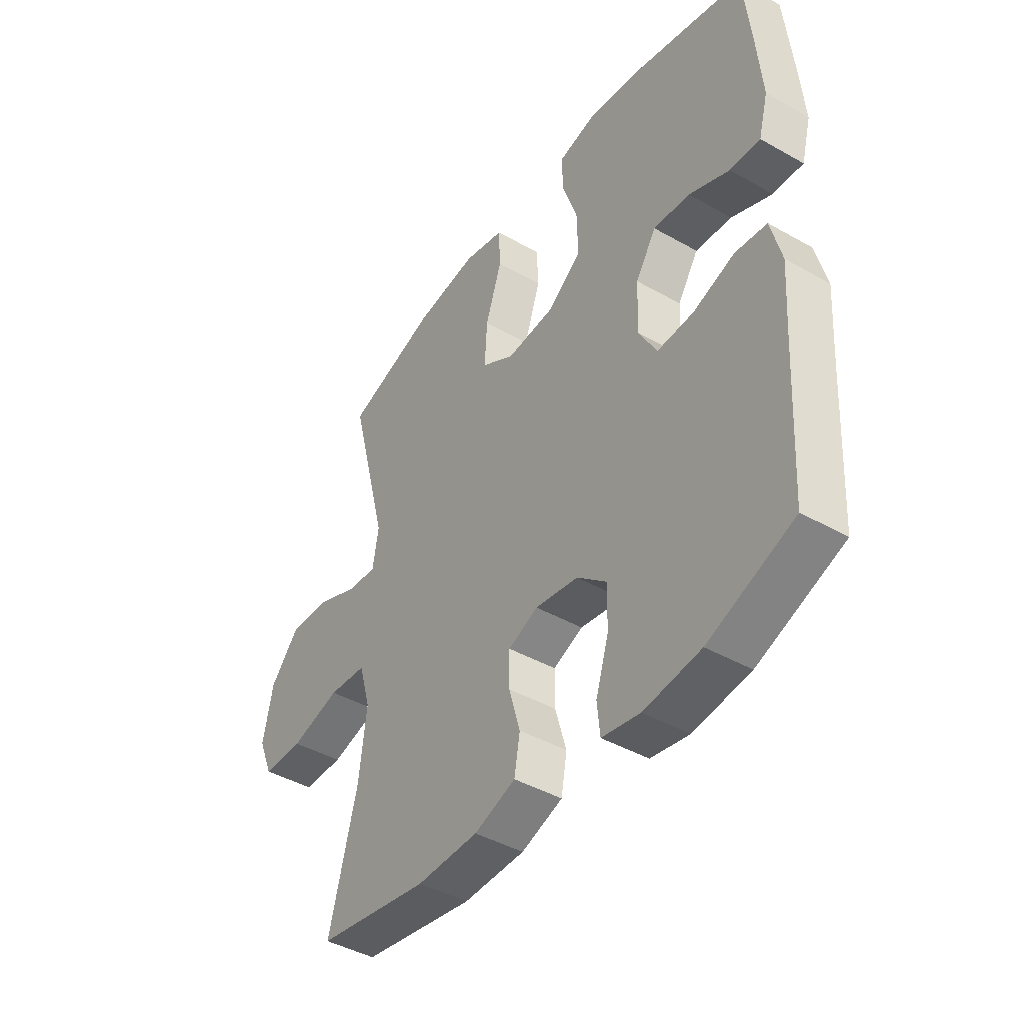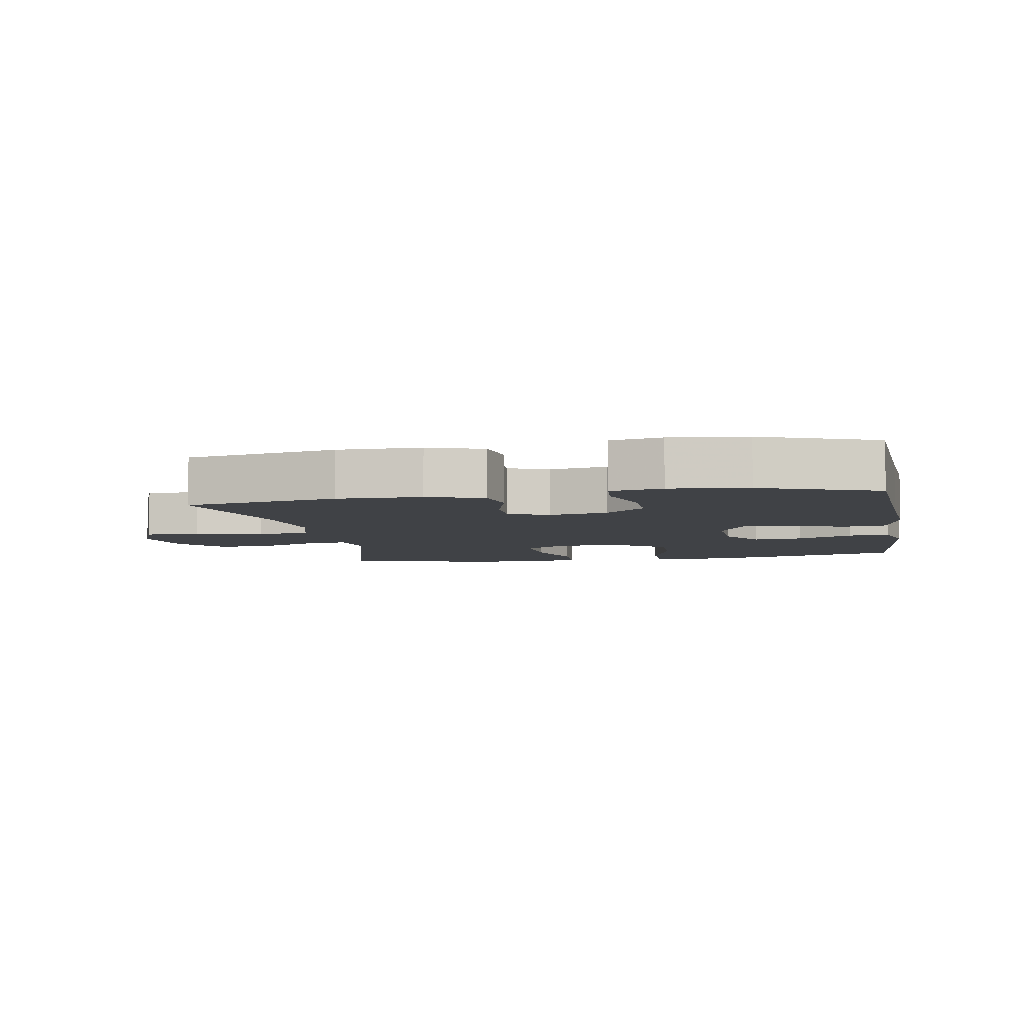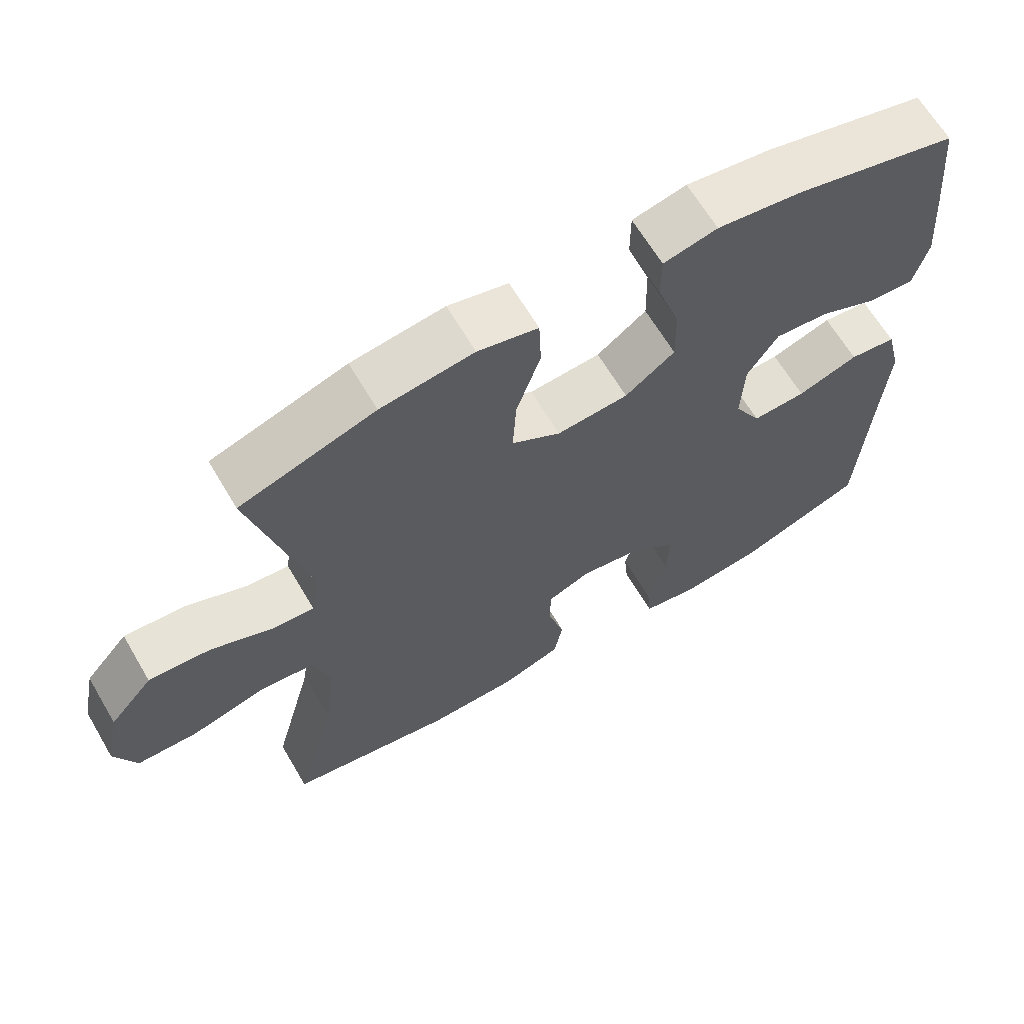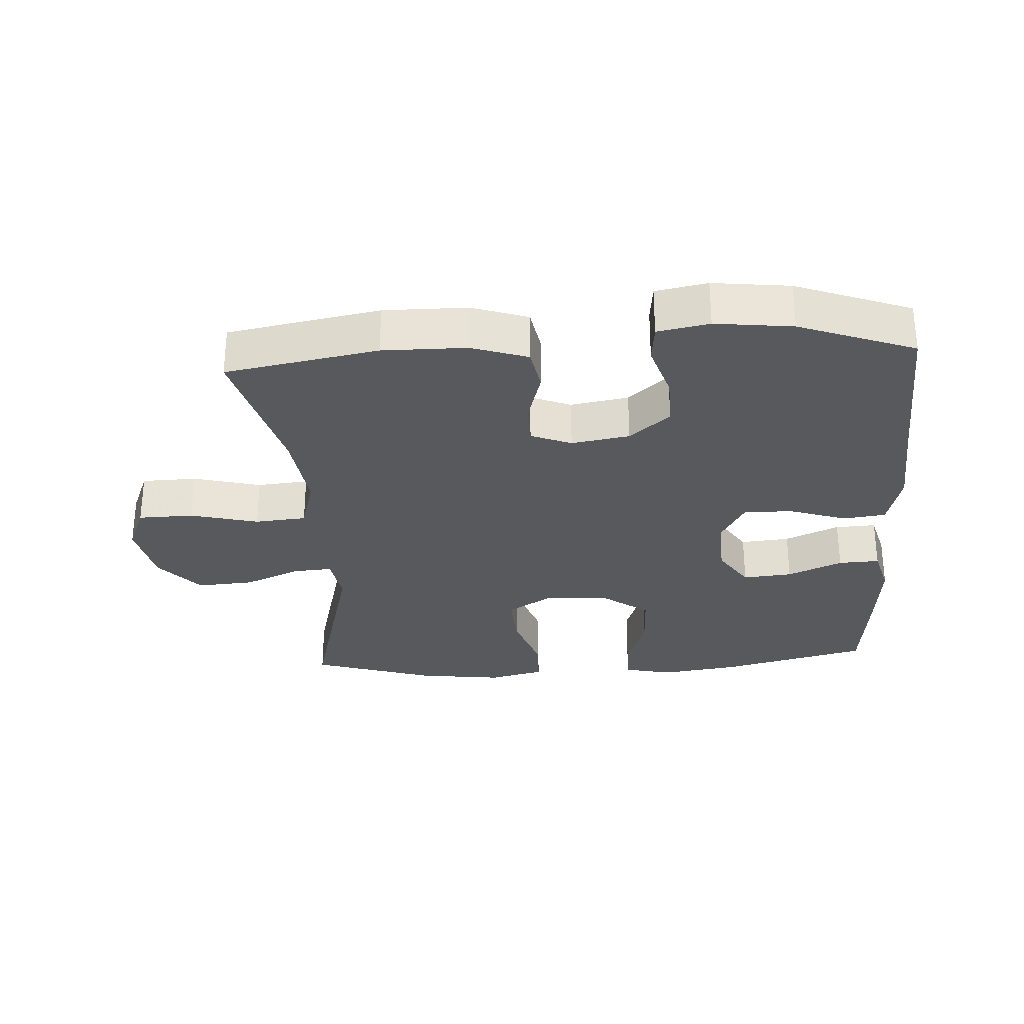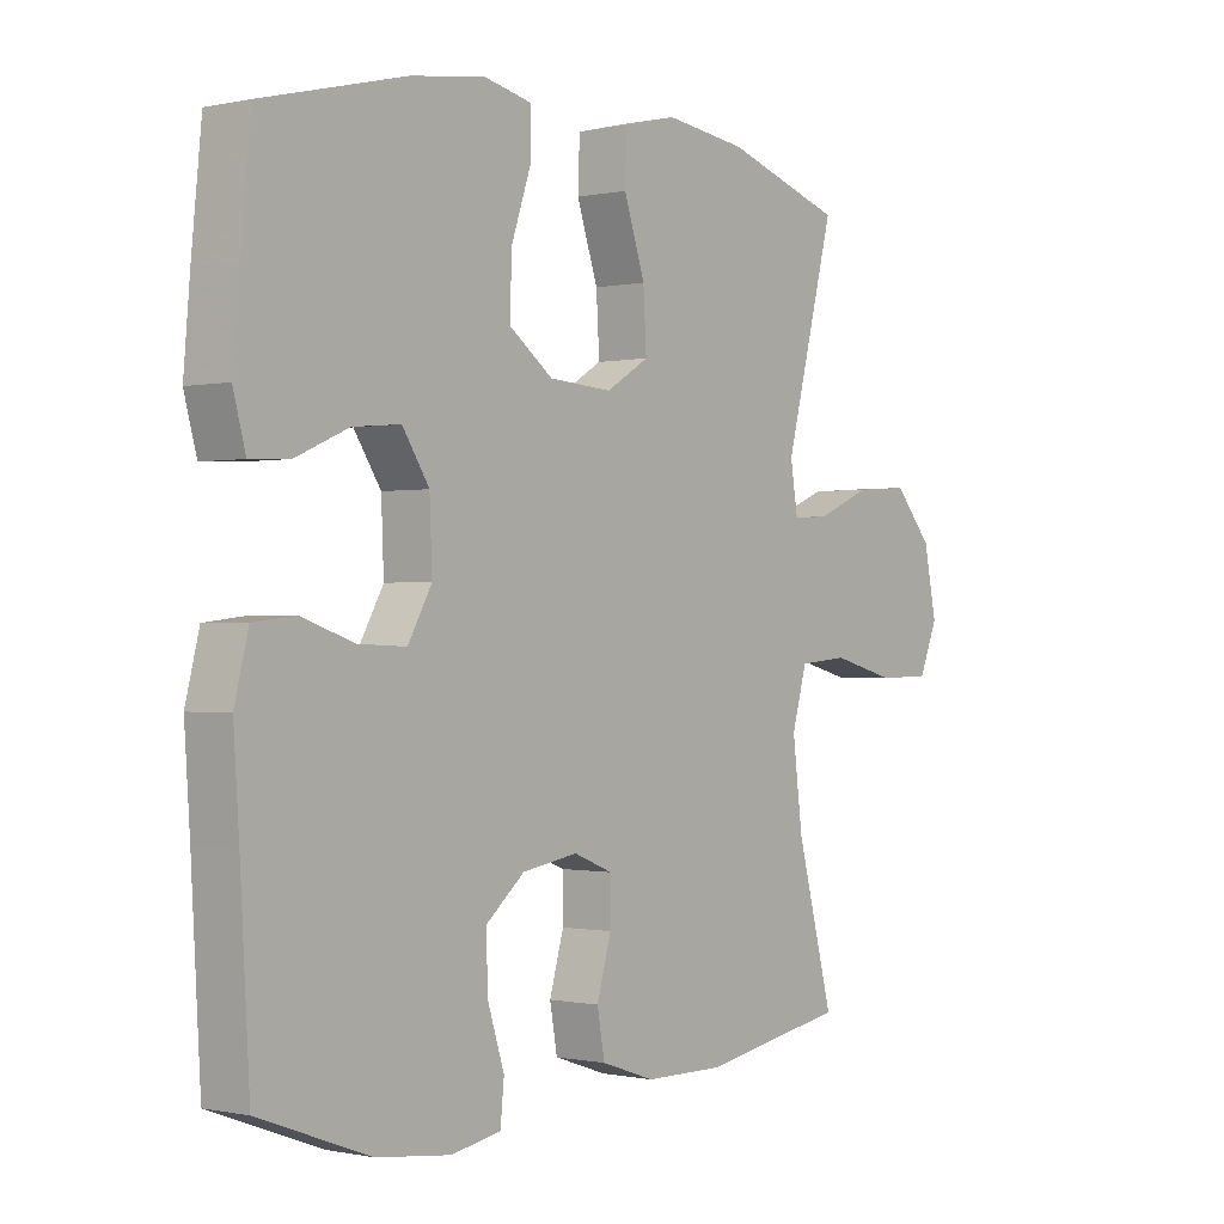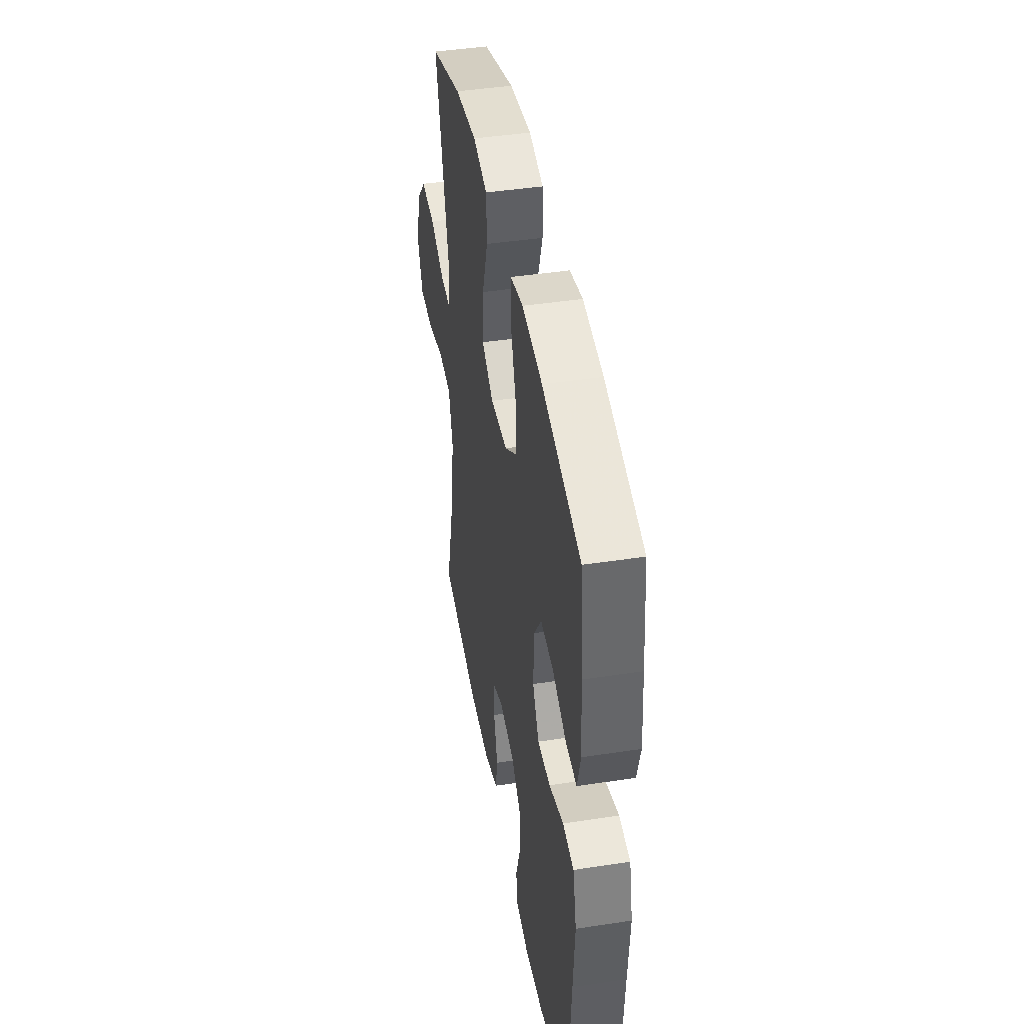
<metadata>
{"format":"obj","ext":"obj","renderer":"f3d","projection":"perspective","resolution":1024,"background":"white","views":[{"elev":-43.4,"azim":-123.8,"up":"+Z"},{"elev":-6.1,"azim":-169.7,"up":"+Y"},{"elev":65.1,"azim":149.5,"up":"+Z"},{"elev":-29.5,"azim":-176.5,"up":"+Y"},{"elev":-0.5,"azim":-51.2,"up":"+Z"},{"elev":43.6,"azim":-100.2,"up":"+Z"}]}
</metadata>
<code>
v -0.5 0.07 -0.5
v -0.515 0.07 -0.238
v -0.524 0.07 -0.104
v -0.502 0.07 -0.016
v -0.436 0.07 -0.008
v -0.35 0.07 -0.037
v -0.274 0.07 -0.04
v -0.236 0.07 0.028
v -0.24 0.07 0.126
v -0.283 0.07 0.192
v -0.359 0.07 0.185
v -0.443 0.07 0.148
v -0.506 0.07 0.145
v -0.526 0.07 0.219
v -0.516 0.07 0.338
v -0.5 0.07 0.5
v -0.271 0.07 0.558
v -0.152 0.07 0.575
v -0.076 0.07 0.558
v -0.076 0.07 0.49
v -0.108 0.07 0.396
v -0.11 0.07 0.309
v -0.04 0.07 0.257
v 0.061 0.07 0.25
v 0.13 0.07 0.292
v 0.125 0.07 0.379
v 0.091 0.07 0.481
v 0.094 0.07 0.557
v 0.179 0.07 0.578
v 0.31 0.07 0.561
v 0.5 0.07 0.5
v 0.42 0.07 0.191
v 0.432 0.07 0.117
v 0.491 0.07 0.121
v 0.578 0.07 0.158
v 0.665 0.07 0.164
v 0.726 0.07 0.094
v 0.747 0.07 -0.008
v 0.717 0.07 -0.081
v 0.632 0.07 -0.083
v 0.528 0.07 -0.056
v 0.449 0.07 -0.063
v 0.425 0.07 -0.148
v 0.441 0.07 -0.276
v 0.5 0.07 -0.5
v 0.267 0.07 -0.542
v 0.139 0.07 -0.541
v 0.053 0.07 -0.512
v 0.041 0.07 -0.445
v 0.064 0.07 -0.364
v 0.064 0.07 -0.297
v 0.002 0.07 -0.272
v -0.087 0.07 -0.287
v -0.149 0.07 -0.34
v -0.147 0.07 -0.42
v -0.12 0.07 -0.505
v -0.126 0.07 -0.565
v -0.205 0.07 -0.58
v -0.323 0.07 -0.566
v -0.5 0 -0.5
v -0.515 0 -0.238
v -0.524 0 -0.104
v -0.502 0 -0.016
v -0.436 0 -0.008
v -0.35 0 -0.037
v -0.274 0 -0.04
v -0.236 0 0.028
v -0.24 0 0.126
v -0.283 0 0.192
v -0.359 0 0.185
v -0.443 0 0.148
v -0.506 0 0.145
v -0.526 0 0.219
v -0.516 0 0.338
v -0.5 0 0.5
v -0.271 0 0.558
v -0.152 0 0.575
v -0.076 0 0.558
v -0.076 0 0.49
v -0.108 0 0.396
v -0.11 0 0.309
v -0.04 0 0.257
v 0.061 0 0.25
v 0.13 0 0.292
v 0.125 0 0.379
v 0.091 0 0.481
v 0.094 0 0.557
v 0.179 0 0.578
v 0.31 0 0.561
v 0.5 0 0.5
v 0.42 0 0.191
v 0.432 0 0.117
v 0.491 0 0.121
v 0.578 0 0.158
v 0.665 0 0.164
v 0.726 0 0.094
v 0.747 0 -0.008
v 0.717 0 -0.081
v 0.632 0 -0.083
v 0.528 0 -0.056
v 0.449 0 -0.063
v 0.425 0 -0.148
v 0.441 0 -0.276
v 0.5 0 -0.5
v 0.267 0 -0.542
v 0.139 0 -0.541
v 0.053 0 -0.512
v 0.041 0 -0.445
v 0.064 0 -0.364
v 0.064 0 -0.297
v 0.002 0 -0.272
v -0.087 0 -0.287
v -0.149 0 -0.34
v -0.147 0 -0.42
v -0.12 0 -0.505
v -0.126 0 -0.565
v -0.205 0 -0.58
v -0.323 0 -0.566
f 59 1 2
f 58 59 2
f 57 58 2
f 56 57 2
f 55 56 2
f 4 5 6
f 3 4 6
f 2 3 6
f 55 2 6
f 54 55 6
f 53 54 6 7
f 52 53 7 8
f 51 52 8 9
f 48 49 50
f 47 48 50
f 46 47 50
f 45 46 50
f 44 45 50
f 43 44 50 51
f 51 9 10
f 43 51 10
f 42 43 10
f 39 40 41
f 38 39 41
f 37 38 41
f 36 37 41
f 35 36 41
f 34 35 41
f 33 34 41 42
f 32 33 42 10
f 30 31 32
f 29 30 32
f 28 29 32
f 27 28 32
f 26 27 32
f 25 26 32
f 24 25 32
f 23 24 32 10
f 19 20 21
f 18 19 21
f 17 18 21
f 16 17 21
f 15 16 21
f 14 15 21
f 13 14 21
f 12 13 21
f 11 12 21
f 11 21 22
f 10 11 22 23
f 61 60 118
f 61 118 117
f 61 117 116
f 61 116 115
f 61 115 114
f 65 64 63
f 65 63 62
f 65 62 61
f 65 61 114
f 65 114 113
f 66 65 113 112
f 67 66 112 111
f 68 67 111 110
f 109 108 107
f 109 107 106
f 109 106 105
f 109 105 104
f 109 104 103
f 110 109 103 102
f 69 68 110
f 69 110 102
f 69 102 101
f 100 99 98
f 100 98 97
f 100 97 96
f 100 96 95
f 100 95 94
f 100 94 93
f 101 100 93 92
f 69 101 92 91
f 91 90 89
f 91 89 88
f 91 88 87
f 91 87 86
f 91 86 85
f 91 85 84
f 91 84 83
f 69 91 83 82
f 80 79 78
f 80 78 77
f 80 77 76
f 80 76 75
f 80 75 74
f 80 74 73
f 80 73 72
f 80 72 71
f 80 71 70
f 81 80 70
f 82 81 70 69
f 1 60 61 2
f 2 61 62 3
f 3 62 63 4
f 4 63 64 5
f 5 64 65 6
f 6 65 66 7
f 7 66 67 8
f 8 67 68 9
f 9 68 69 10
f 10 69 70 11
f 11 70 71 12
f 12 71 72 13
f 13 72 73 14
f 14 73 74 15
f 15 74 75 16
f 16 75 76 17
f 17 76 77 18
f 18 77 78 19
f 19 78 79 20
f 20 79 80 21
f 21 80 81 22
f 22 81 82 23
f 23 82 83 24
f 24 83 84 25
f 25 84 85 26
f 26 85 86 27
f 27 86 87 28
f 28 87 88 29
f 29 88 89 30
f 30 89 90 31
f 31 90 91 32
f 32 91 92 33
f 33 92 93 34
f 34 93 94 35
f 35 94 95 36
f 36 95 96 37
f 37 96 97 38
f 38 97 98 39
f 39 98 99 40
f 40 99 100 41
f 41 100 101 42
f 42 101 102 43
f 43 102 103 44
f 44 103 104 45
f 45 104 105 46
f 46 105 106 47
f 47 106 107 48
f 48 107 108 49
f 49 108 109 50
f 50 109 110 51
f 51 110 111 52
f 52 111 112 53
f 53 112 113 54
f 54 113 114 55
f 55 114 115 56
f 56 115 116 57
f 57 116 117 58
f 58 117 118 59
f 59 118 60 1

</code>
